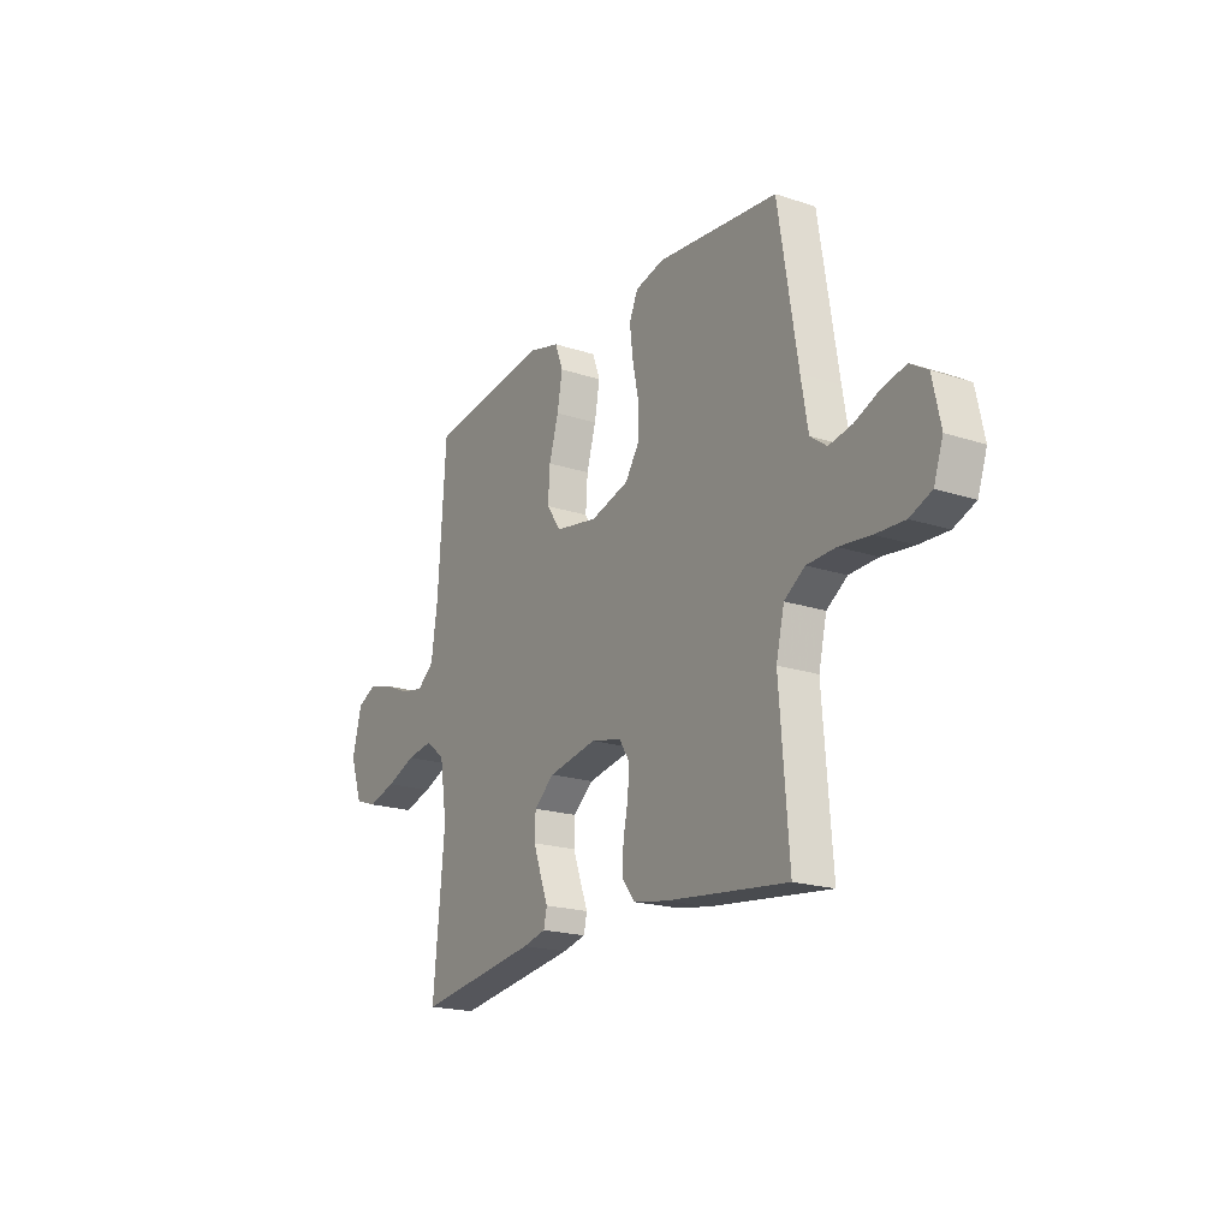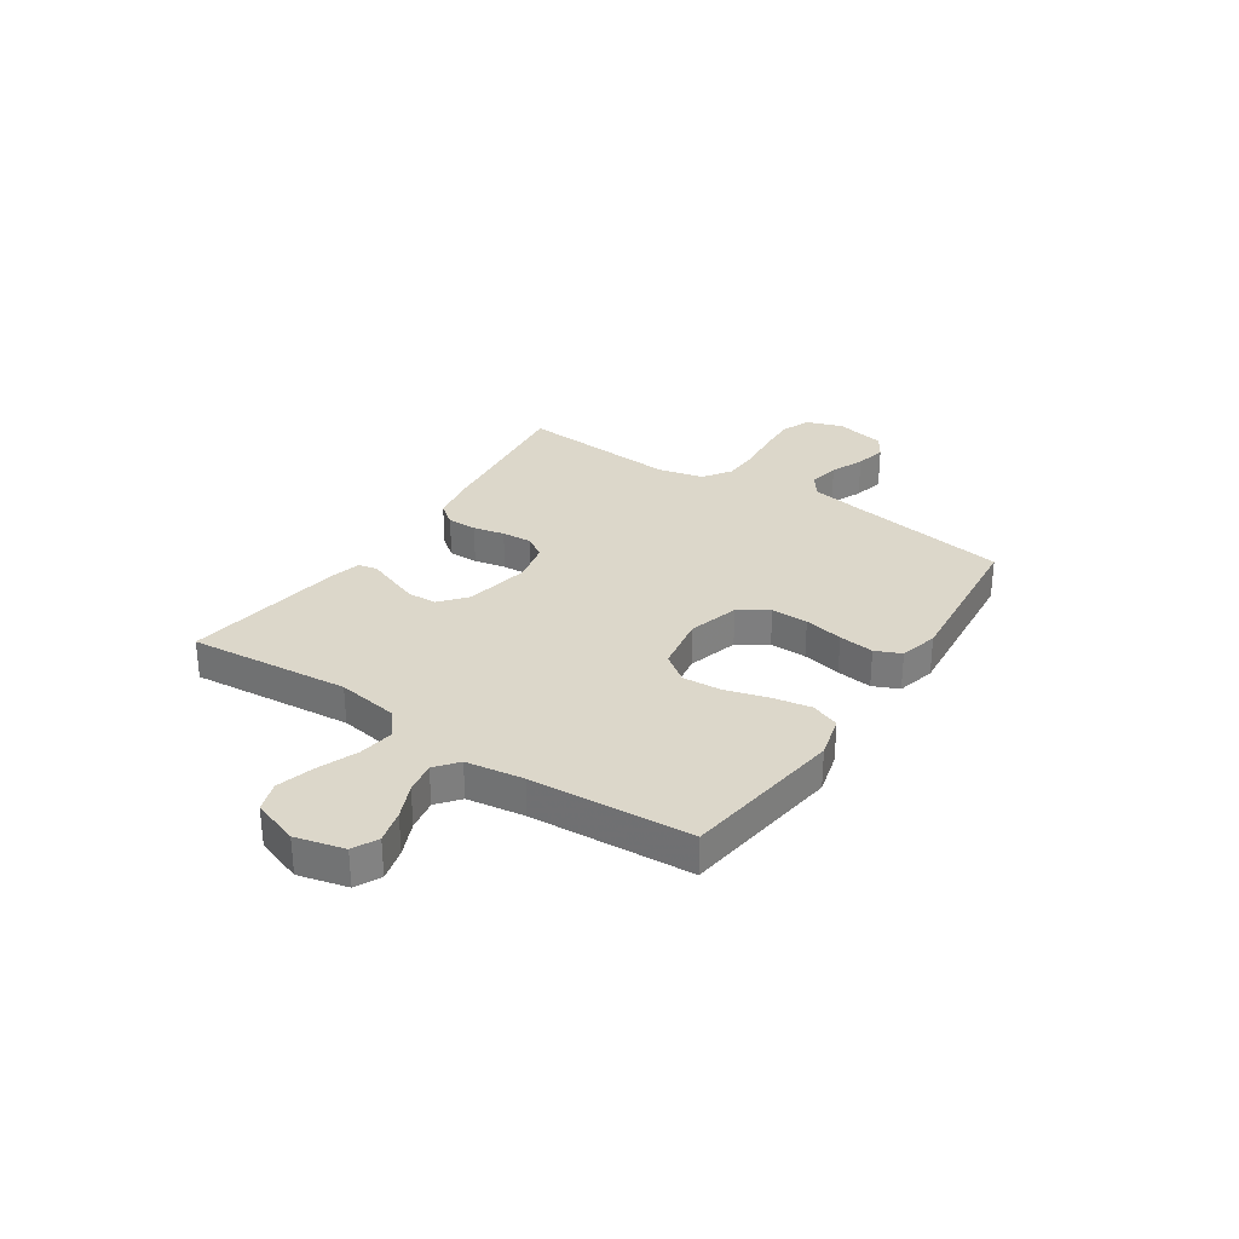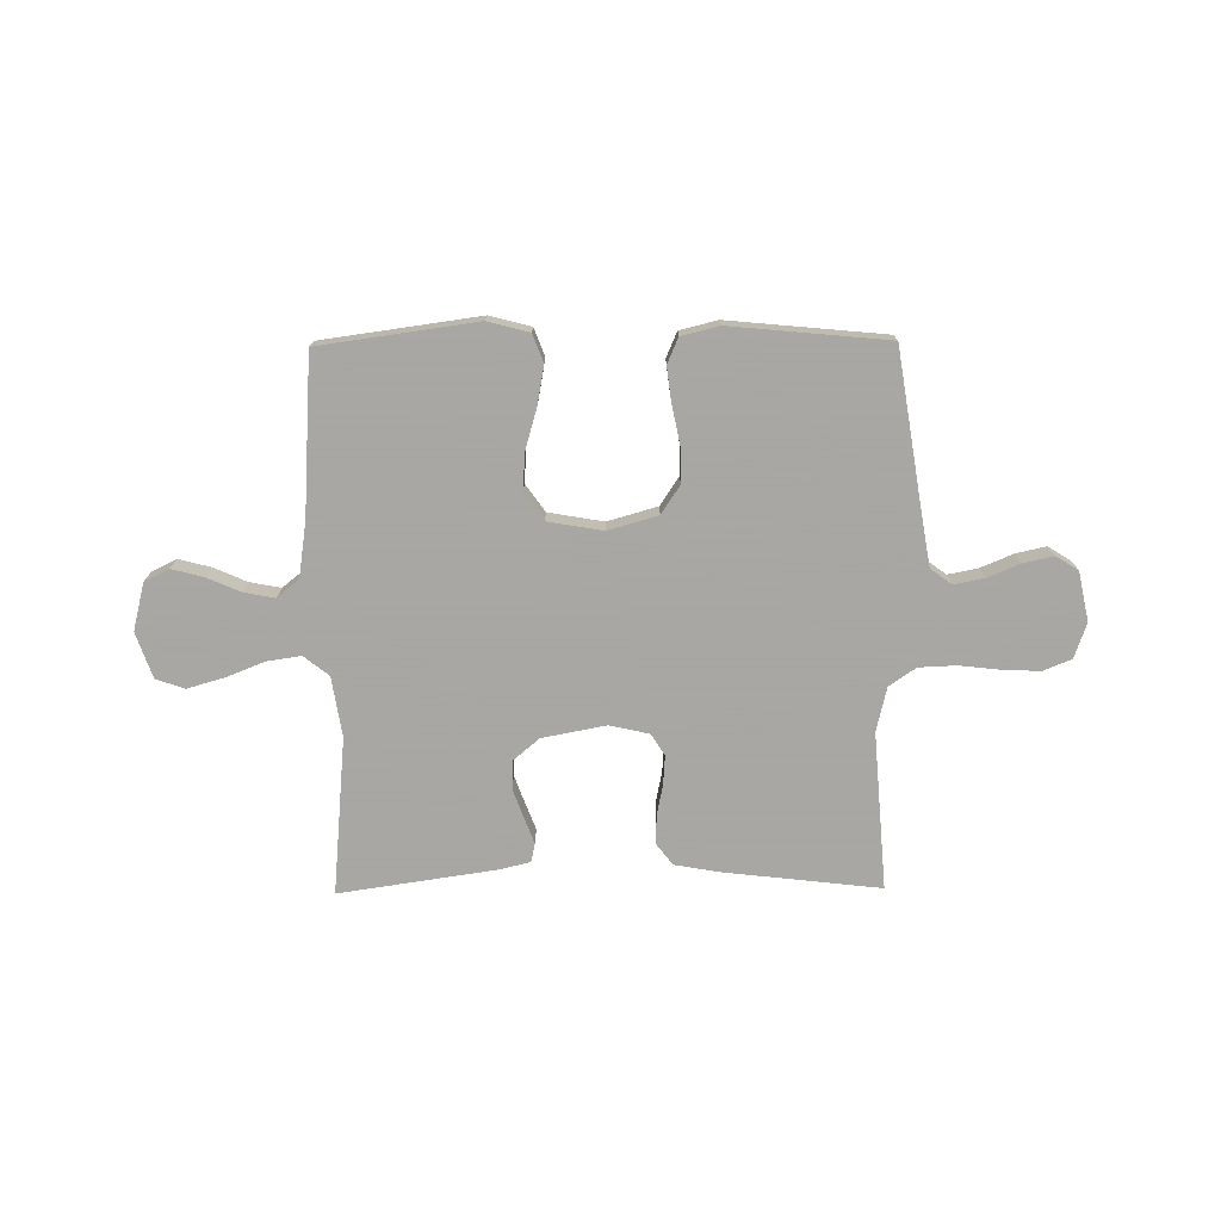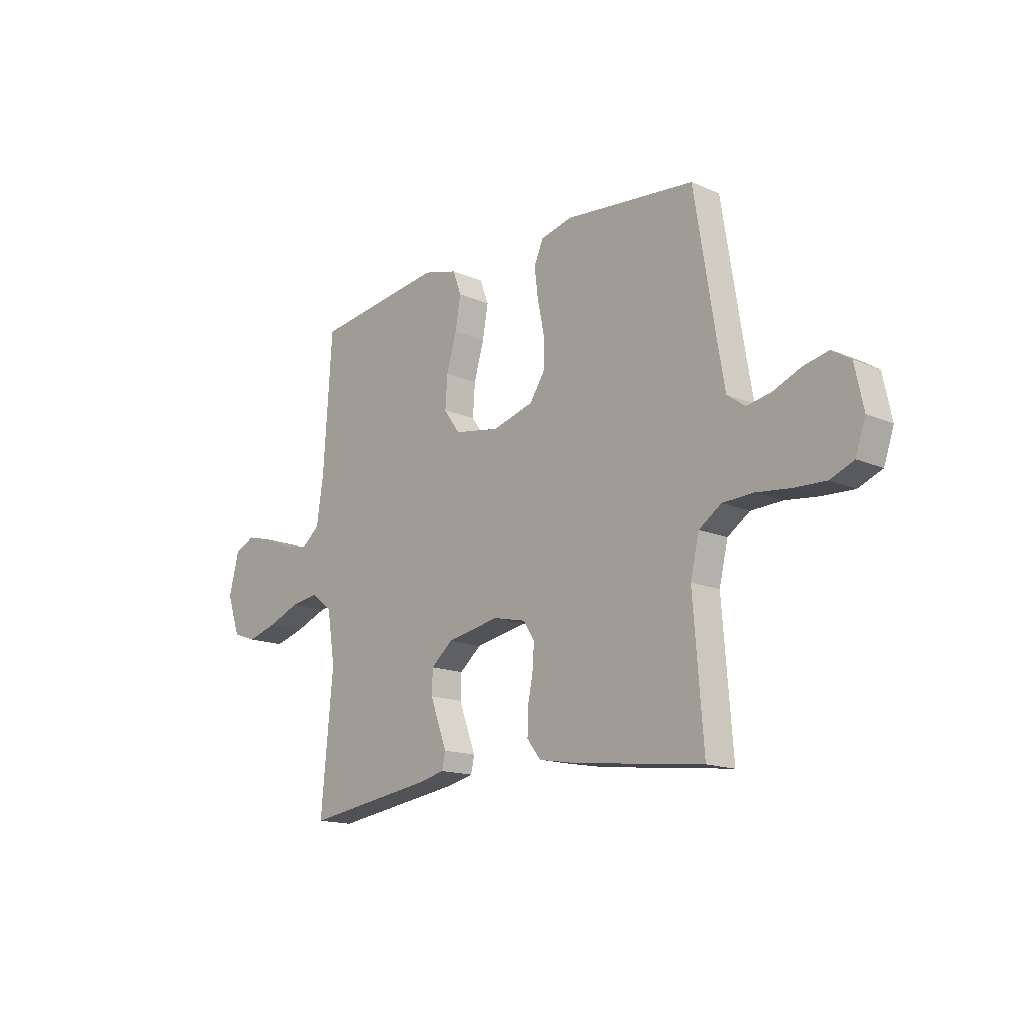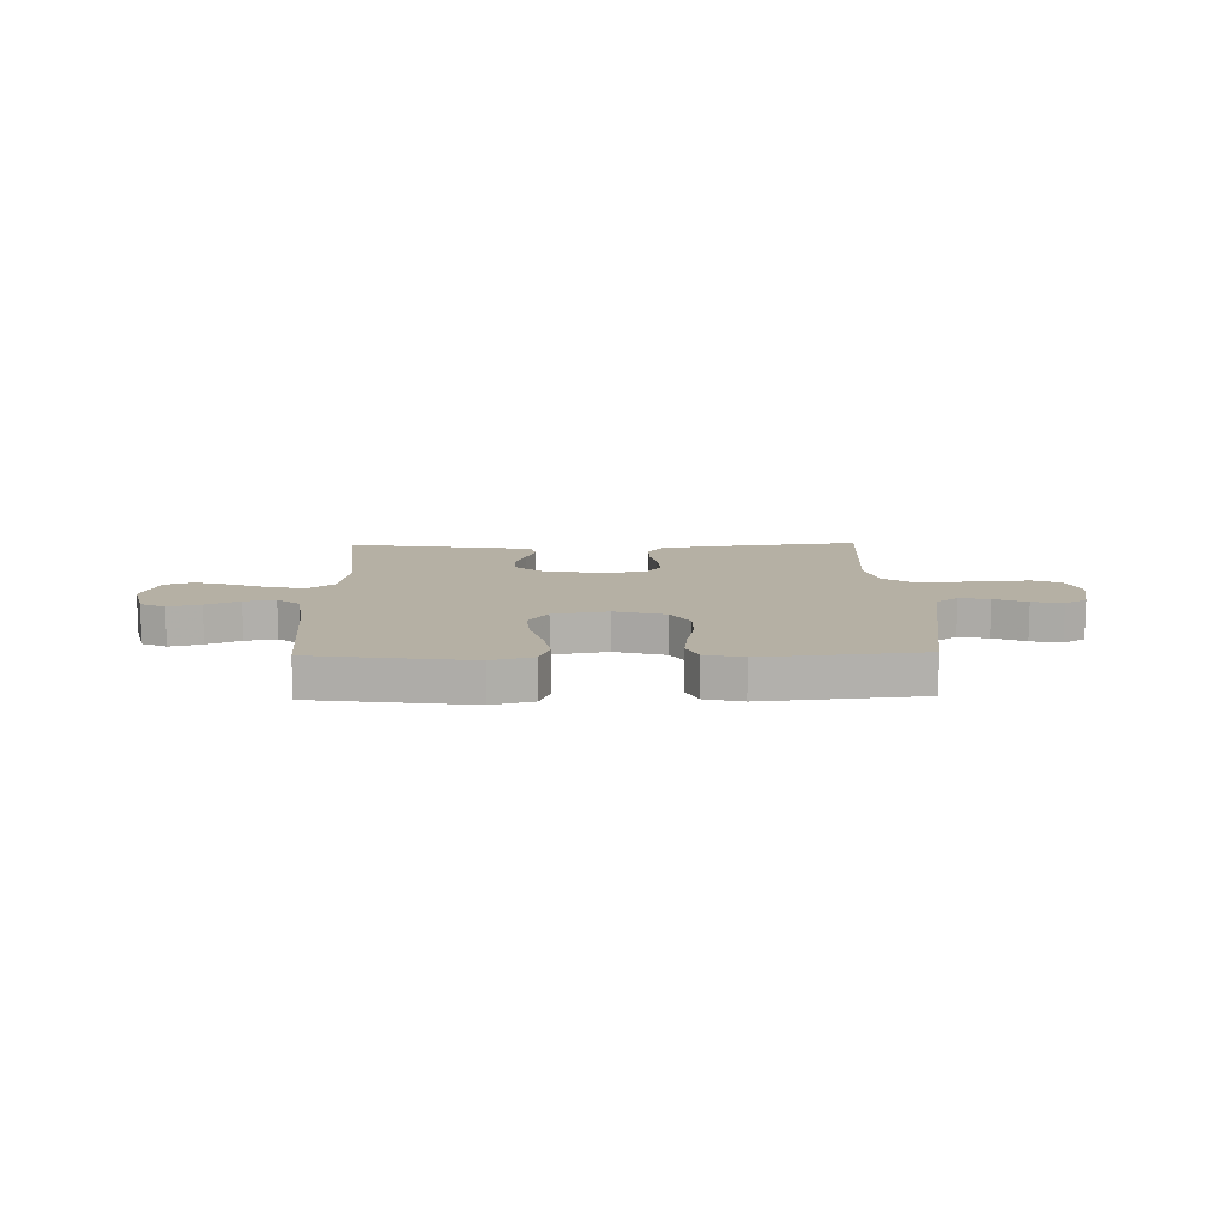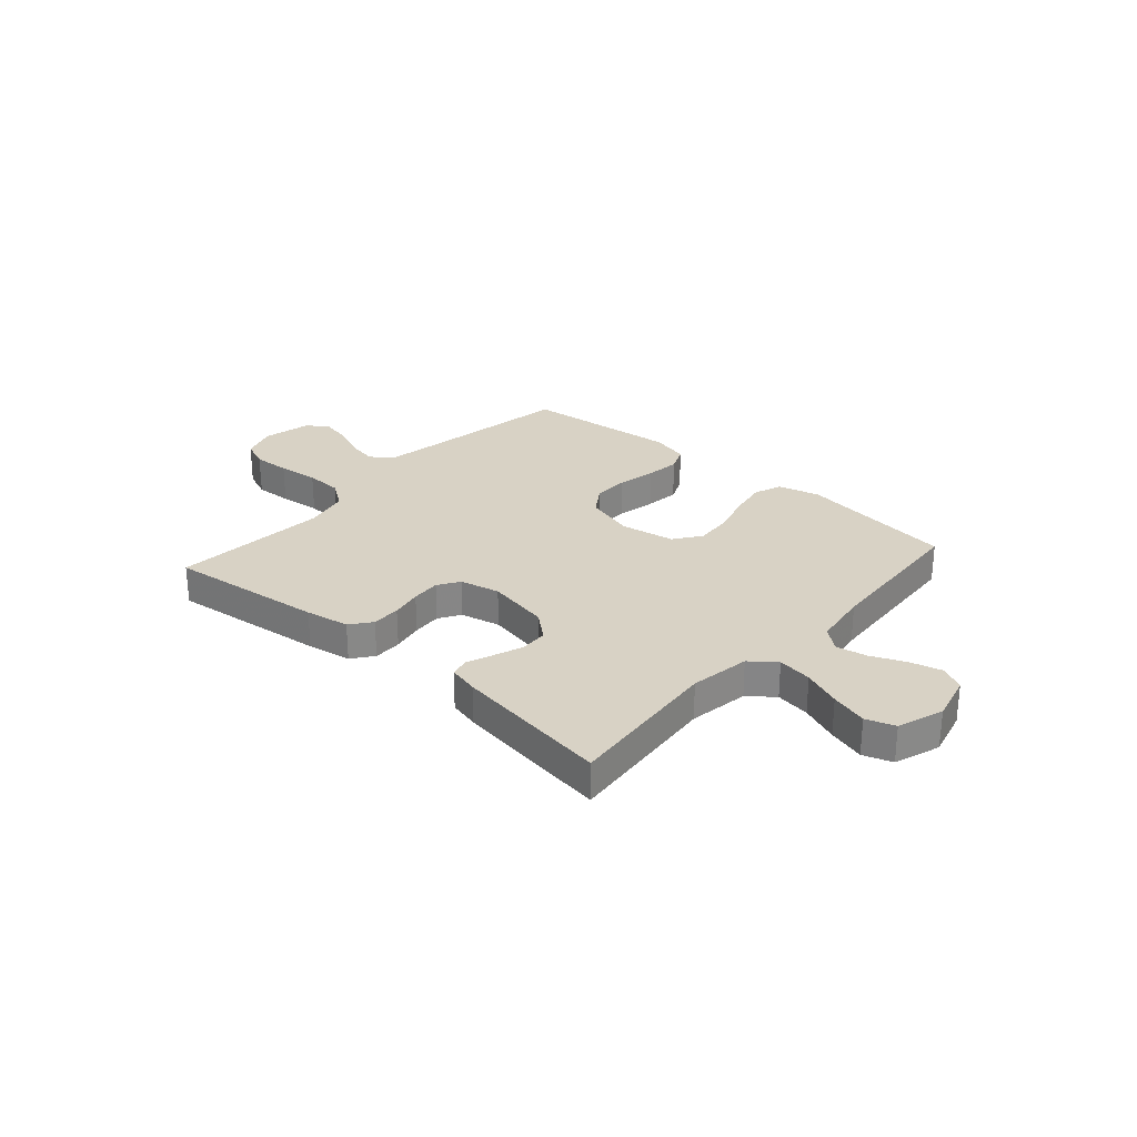
<metadata>
{"format":"obj","ext":"obj","renderer":"f3d","projection":"perspective","resolution":1024,"background":"white","views":[{"elev":-19.6,"azim":58.6,"up":"+Z"},{"elev":30.5,"azim":-56.3,"up":"+Y"},{"elev":-74.4,"azim":0.6,"up":"+Y"},{"elev":-15.3,"azim":47.5,"up":"+Z"},{"elev":11.6,"azim":-1.4,"up":"+Y"},{"elev":27.7,"azim":-138.5,"up":"+Y"}]}
</metadata>
<code>
v 0.5 0.07 0.5
v 0.548 0.07 0.2
v 0.565 0.07 0.101
v 0.606 0.07 0.071
v 0.663 0.07 0.082
v 0.725 0.07 0.108
v 0.783 0.07 0.121
v 0.826 0.07 0.094
v 0.846 0.07 0
v 0.823 0.07 -0.067
v 0.769 0.07 -0.089
v 0.697 0.07 -0.086
v 0.619 0.07 -0.077
v 0.548 0.07 -0.08
v 0.497 0.07 -0.115
v 0.477 0.07 -0.2
v 0.5 0.07 -0.5
v 0.2 0.07 -0.465
v 0.116 0.07 -0.45
v 0.085 0.07 -0.41
v 0.086 0.07 -0.355
v 0.098 0.07 -0.296
v 0.102 0.07 -0.24
v 0.076 0.07 -0.199
v 0 0.07 -0.182
v -0.121 0.07 -0.205
v -0.171 0.07 -0.247
v -0.173 0.07 -0.301
v -0.153 0.07 -0.356
v -0.134 0.07 -0.406
v -0.142 0.07 -0.442
v -0.2 0.07 -0.456
v -0.5 0.07 -0.5
v -0.472 0.07 -0.2
v -0.49 0.07 -0.085
v -0.538 0.07 -0.047
v -0.604 0.07 -0.057
v -0.677 0.07 -0.086
v -0.747 0.07 -0.106
v -0.802 0.07 -0.087
v -0.832 0.07 0
v -0.809 0.07 0.091
v -0.762 0.07 0.114
v -0.701 0.07 0.098
v -0.637 0.07 0.07
v -0.578 0.07 0.059
v -0.536 0.07 0.093
v -0.52 0.07 0.2
v -0.5 0.07 0.5
v -0.2 0.07 0.541
v -0.121 0.07 0.52
v -0.101 0.07 0.467
v -0.114 0.07 0.395
v -0.137 0.07 0.316
v -0.142 0.07 0.244
v -0.105 0.07 0.192
v 0 0.07 0.174
v 0.095 0.07 0.201
v 0.131 0.07 0.255
v 0.13 0.07 0.324
v 0.115 0.07 0.397
v 0.107 0.07 0.463
v 0.128 0.07 0.511
v 0.2 0.07 0.529
v 0.5 0 0.5
v 0.548 0 0.2
v 0.565 0 0.101
v 0.606 0 0.071
v 0.663 0 0.082
v 0.725 0 0.108
v 0.783 0 0.121
v 0.826 0 0.094
v 0.846 0 0
v 0.823 0 -0.067
v 0.769 0 -0.089
v 0.697 0 -0.086
v 0.619 0 -0.077
v 0.548 0 -0.08
v 0.497 0 -0.115
v 0.477 0 -0.2
v 0.5 0 -0.5
v 0.2 0 -0.465
v 0.116 0 -0.45
v 0.085 0 -0.41
v 0.086 0 -0.355
v 0.098 0 -0.296
v 0.102 0 -0.24
v 0.076 0 -0.199
v 0 0 -0.182
v -0.121 0 -0.205
v -0.171 0 -0.247
v -0.173 0 -0.301
v -0.153 0 -0.356
v -0.134 0 -0.406
v -0.142 0 -0.442
v -0.2 0 -0.456
v -0.5 0 -0.5
v -0.472 0 -0.2
v -0.49 0 -0.085
v -0.538 0 -0.047
v -0.604 0 -0.057
v -0.677 0 -0.086
v -0.747 0 -0.106
v -0.802 0 -0.087
v -0.832 0 0
v -0.809 0 0.091
v -0.762 0 0.114
v -0.701 0 0.098
v -0.637 0 0.07
v -0.578 0 0.059
v -0.536 0 0.093
v -0.52 0 0.2
v -0.5 0 0.5
v -0.2 0 0.541
v -0.121 0 0.52
v -0.101 0 0.467
v -0.114 0 0.395
v -0.137 0 0.316
v -0.142 0 0.244
v -0.105 0 0.192
v 0 0 0.174
v 0.095 0 0.201
v 0.131 0 0.255
v 0.13 0 0.324
v 0.115 0 0.397
v 0.107 0 0.463
v 0.128 0 0.511
v 0.2 0 0.529
f 63 64 1 2
f 60 61 62 63
f 59 60 63 2
f 58 59 2 3
f 57 58 3 4
f 51 52 53 54
f 49 50 51 54
f 48 49 54 55
f 47 48 55 56
f 42 43 44 45
f 42 45 46
f 41 42 46
f 40 41 46
f 37 38 39 40
f 37 40 46
f 36 37 46 47
f 31 32 33 34
f 29 30 31 34
f 28 29 34 35
f 27 28 35 36
f 19 20 21 22
f 19 22 23
f 16 17 18 19
f 15 16 19 23
f 14 15 23 24
f 10 11 12 13
f 10 13 14
f 9 10 14
f 5 6 7 8
f 4 5 8 9
f 57 4 9 14
f 26 27 36 47
f 25 26 47 56
f 25 56 57
f 14 24 25 57
f 66 65 128 127
f 127 126 125 124
f 66 127 124 123
f 67 66 123 122
f 68 67 122 121
f 118 117 116 115
f 118 115 114 113
f 119 118 113 112
f 120 119 112 111
f 109 108 107 106
f 110 109 106
f 110 106 105
f 110 105 104
f 104 103 102 101
f 110 104 101
f 111 110 101 100
f 98 97 96 95
f 98 95 94 93
f 99 98 93 92
f 100 99 92 91
f 86 85 84 83
f 87 86 83
f 83 82 81 80
f 87 83 80 79
f 88 87 79 78
f 77 76 75 74
f 78 77 74
f 78 74 73
f 72 71 70 69
f 73 72 69 68
f 78 73 68 121
f 111 100 91 90
f 120 111 90 89
f 121 120 89
f 121 89 88 78
f 1 65 66 2
f 2 66 67 3
f 3 67 68 4
f 4 68 69 5
f 5 69 70 6
f 6 70 71 7
f 7 71 72 8
f 8 72 73 9
f 9 73 74 10
f 10 74 75 11
f 11 75 76 12
f 12 76 77 13
f 13 77 78 14
f 14 78 79 15
f 15 79 80 16
f 16 80 81 17
f 17 81 82 18
f 18 82 83 19
f 19 83 84 20
f 20 84 85 21
f 21 85 86 22
f 22 86 87 23
f 23 87 88 24
f 24 88 89 25
f 25 89 90 26
f 26 90 91 27
f 27 91 92 28
f 28 92 93 29
f 29 93 94 30
f 30 94 95 31
f 31 95 96 32
f 32 96 97 33
f 33 97 98 34
f 34 98 99 35
f 35 99 100 36
f 36 100 101 37
f 37 101 102 38
f 38 102 103 39
f 39 103 104 40
f 40 104 105 41
f 41 105 106 42
f 42 106 107 43
f 43 107 108 44
f 44 108 109 45
f 45 109 110 46
f 46 110 111 47
f 47 111 112 48
f 48 112 113 49
f 49 113 114 50
f 50 114 115 51
f 51 115 116 52
f 52 116 117 53
f 53 117 118 54
f 54 118 119 55
f 55 119 120 56
f 56 120 121 57
f 57 121 122 58
f 58 122 123 59
f 59 123 124 60
f 60 124 125 61
f 61 125 126 62
f 62 126 127 63
f 63 127 128 64
f 64 128 65 1

</code>
